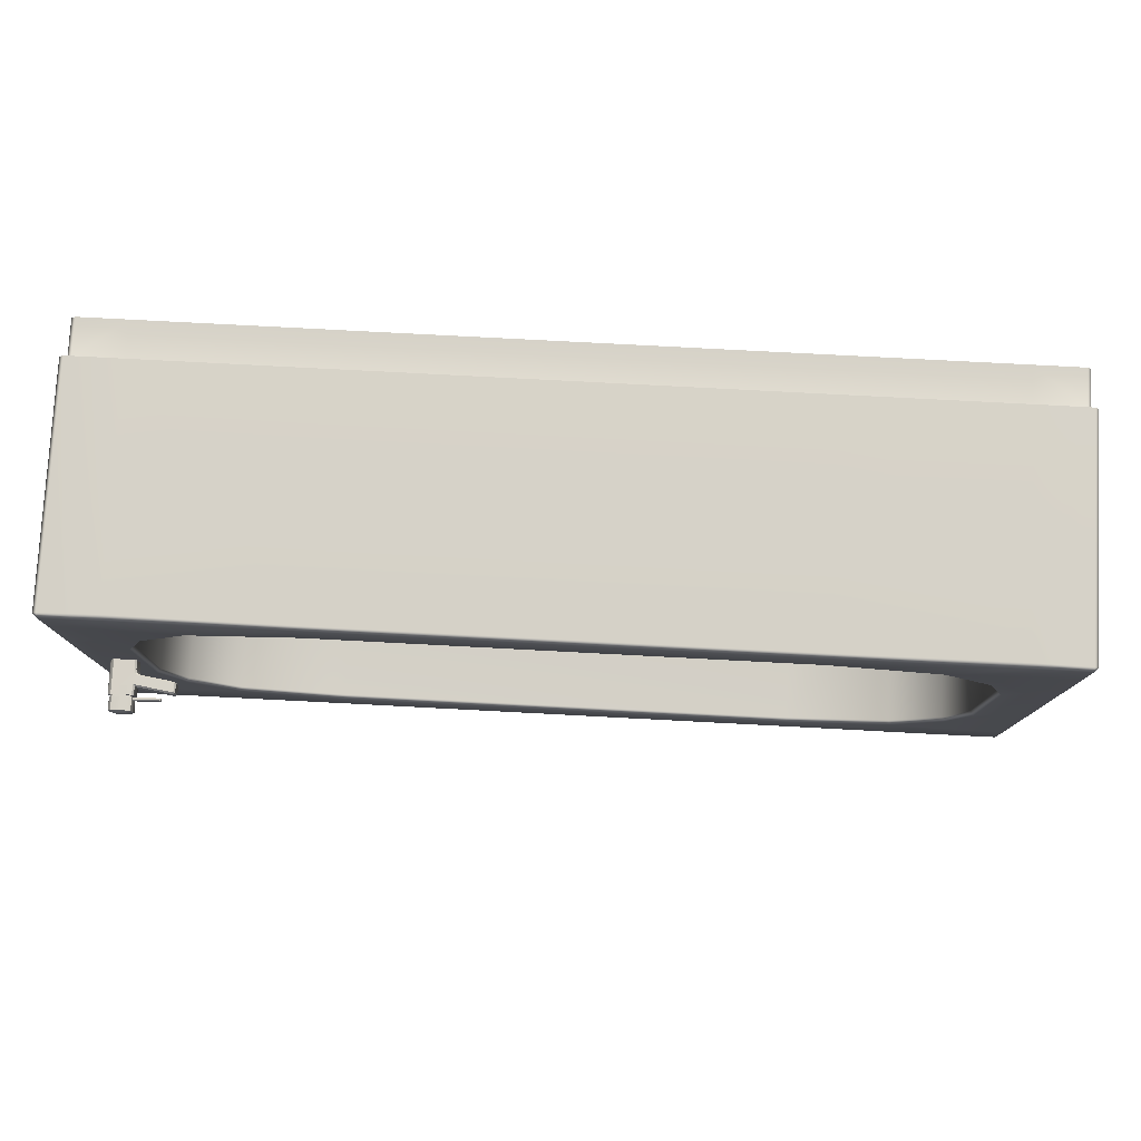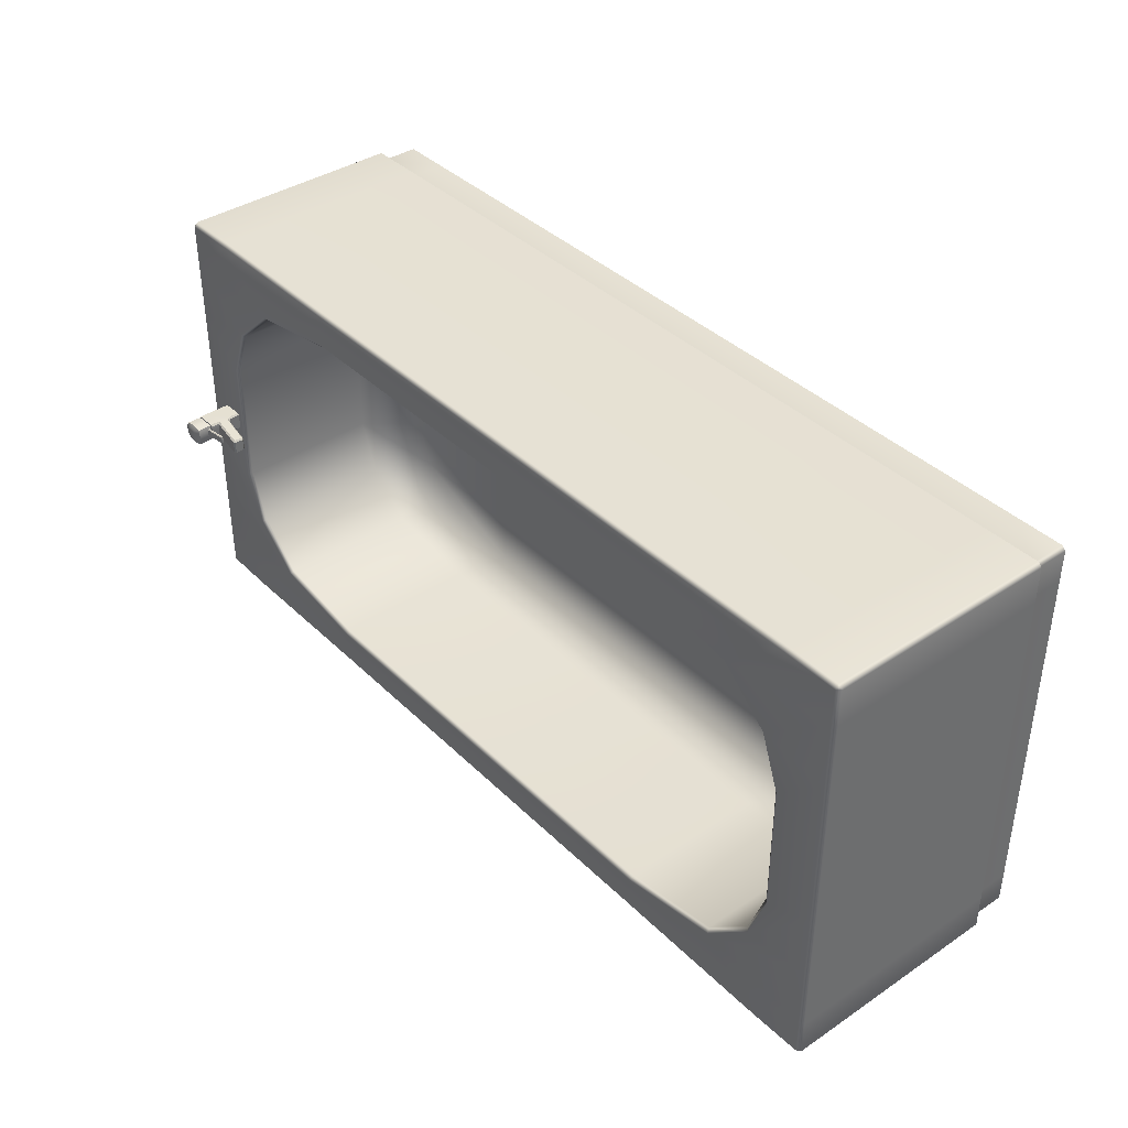
<metadata>
{"format":"obj","ext":"obj","renderer":"f3d","projection":"perspective","resolution":1024,"background":"white","views":[{"elev":78.2,"azim":-177.0,"up":"+Z"},{"elev":38.9,"azim":-129.8,"up":"+Z"}]}
</metadata>
<code>
g default
v 0.4023 -0.06927 0.3127
v 0.5833 -0.06927 0.2818
v 0.6994 -0.06927 0.1154
v 0.6994 -0.06927 -0.1154
v 0.4023 -0.06927 -0.3127
v 0.5833 -0.06927 -0.2818
v -0.4023 -0.06927 0.3127
v -0.4023 -0.06927 -0.3127
v -0.5833 -0.06927 0.2818
v -0.6994 -0.06927 0.1154
v -0.6994 -0.06927 -0.1154
v -0.5833 -0.06927 -0.2818
v 0.3514 -0.1418 0.2731
v 0.3514 -0.1418 0.1008
v 0.5096 -0.1418 0.2461
v 0.6109 -0.1418 0.1008
v 0.3514 -0.1418 -0.1008
v 0.6109 -0.1418 -0.1008
v 0.3514 -0.1418 -0.2731
v 0.5096 -0.1418 -0.2461
v -0.3514 -0.1418 0.2731
v -0.3514 -0.1418 0.1008
v -0.3514 -0.1418 -0.1008
v -0.3514 -0.1418 -0.2731
v -0.5096 -0.1418 0.2461
v -0.6109 -0.1418 0.1008
v -0.6109 -0.1418 -0.1008
v -0.5096 -0.1418 -0.2461
v -0.8013 -0.2166 -0.3127
v -0.8013 -0.2166 -0.07701
v -0.8013 -0.2166 0.07701
v -0.8013 -0.2166 0.3127
v -0.6994 -0.2166 0.385
v -0.4023 -0.2166 0.385
v 0.4023 -0.2166 0.385
v 0.6994 -0.2166 0.385
v 0.8013 -0.2166 0.3127
v 0.8013 -0.2166 0.07701
v 0.8013 -0.2166 -0.07701
v 0.8013 -0.2166 -0.3127
v -0.7913 -0.283 -0.3127
v -0.7913 -0.2166 -0.3127
v -0.7913 -0.283 -0.07701
v -0.7913 -0.2166 -0.07701
v -0.7913 -0.283 0.07701
v -0.7913 -0.2166 0.07701
v -0.7913 -0.283 0.3127
v -0.7913 -0.2166 0.3127
v -0.6994 -0.283 0.375
v -0.6994 -0.2166 0.375
v -0.4023 -0.2166 0.375
v -0.4023 -0.283 0.375
v 0.4023 -0.2166 0.375
v 0.4023 -0.283 0.375
v 0.6994 -0.2166 0.375
v 0.6994 -0.283 0.375
v 0.7913 -0.283 0.3127
v 0.7913 -0.2166 0.3127
v 0.7913 -0.2166 0.07701
v 0.7913 -0.283 0.07701
v 0.7913 -0.2166 -0.07701
v 0.7913 -0.283 -0.07701
v 0.7913 -0.2166 -0.3127
v 0.7913 -0.283 -0.3127
v -0.7941 0.1864 0.385
v -0.7941 0.1936 0.3778
v -0.8013 0.1864 0.3778
v -0.6924 0.1936 0.3798
v -0.6994 0.1849 0.385
v -0.7941 0.1936 -0.3778
v -0.7941 0.1864 -0.385
v -0.8013 0.1864 -0.3778
v -0.6924 0.1936 -0.3798
v -0.6994 0.1849 -0.385
v -0.8013 0.1864 0.3127
v -0.7941 0.1936 0.3122
v 0.8013 0.1864 0.3778
v 0.7941 0.1936 0.3778
v 0.7941 0.1864 0.385
v 0.7941 0.1936 0.3122
v 0.8013 0.1864 0.3127
v -0.8013 -0.2166 -0.3778
v -0.7941 -0.2166 -0.385
v 0.7941 0.1936 -0.3778
v 0.8013 0.1864 -0.3778
v 0.7941 0.1864 -0.385
v 0.7941 -0.2166 -0.385
v 0.8013 -0.2166 -0.3778
v 0.7941 0.1936 -0.3122
v 0.8013 0.1864 -0.3127
v -0.8013 0.1864 -0.3127
v -0.7941 0.1936 -0.3122
v 0.7943 0.1936 -0.07964
v 0.8013 0.1862 -0.07701
v -0.8013 0.1862 -0.07701
v -0.7943 0.1936 -0.07964
v 0.7943 0.1936 0.07964
v 0.8013 0.1862 0.07701
v -0.8013 0.1862 0.07701
v -0.7943 0.1936 0.07964
v 0.6924 0.1936 0.3798
v 0.6994 0.1849 0.385
v 0.5875 0.1936 0.2883
v 0.5833 0.1864 0.2818
v 0.4026 0.1936 0.3199
v 0.4023 0.1864 0.3127
v 0.7066 0.1936 0.1175
v 0.6994 0.1864 0.1154
v 0.7066 0.1936 -0.1175
v 0.6994 0.1864 -0.1154
v 0.5875 0.1936 -0.2883
v 0.5833 0.1864 -0.2818
v 0.4026 0.1936 -0.3199
v 0.4023 0.1864 -0.3127
v 0.6924 0.1936 -0.3798
v 0.6994 0.1849 -0.385
v 0.4023 0.1936 0.3778
v 0.4023 0.1864 0.385
v -0.4026 0.1936 0.3199
v -0.4023 0.1864 0.3127
v -0.4026 0.1936 -0.3199
v -0.4023 0.1864 -0.3127
v 0.4023 0.1936 -0.3778
v 0.4023 0.1864 -0.385
v -0.4023 0.1936 0.3778
v -0.4023 0.1864 0.385
v -0.5875 0.1936 0.2883
v -0.5833 0.1864 0.2818
v -0.5875 0.1936 -0.2883
v -0.5833 0.1864 -0.2818
v -0.4023 0.1936 -0.3778
v -0.4023 0.1864 -0.385
v -0.7066 0.1936 0.1175
v -0.6994 0.1864 0.1154
v -0.7066 0.1936 -0.1175
v -0.6994 0.1864 -0.1154
v -0.7941 -0.2166 0.385
v -0.8013 -0.2166 0.3778
v 0.8013 -0.2166 0.3778
v 0.7941 -0.2166 0.385
v -0.7841 -0.2166 -0.375
v -0.7913 -0.2166 -0.3678
v -0.7913 -0.283 -0.3678
v -0.7841 -0.283 -0.375
v -0.7913 -0.2166 0.3678
v -0.7841 -0.2166 0.375
v -0.7841 -0.283 0.375
v -0.7913 -0.283 0.3678
v 0.7841 -0.2166 0.375
v 0.7913 -0.2166 0.3678
v 0.7913 -0.283 0.3678
v 0.7841 -0.283 0.375
v 0.7913 -0.2166 -0.3678
v 0.7841 -0.2166 -0.375
v 0.7841 -0.283 -0.375
v 0.7913 -0.283 -0.3678
v 0.7913 -0.283 -0.1948
v 0.7913 -0.2166 -0.1948
v 0.8013 -0.2166 -0.1948
v 0.8013 0.1863 -0.1948
v 0.7942 0.1936 -0.1959
v 0.6719 0.1936 -0.2111
v 0.666 0.1864 -0.2066
v 0.666 -0.06927 -0.2066
v 0.5817 -0.1418 -0.1805
v 0.3514 -0.1418 -0.1869
v -0.3514 -0.1418 -0.1869
v -0.5817 -0.1418 -0.1805
v -0.666 -0.06927 -0.2066
v -0.666 0.1864 -0.2066
v -0.6719 0.1936 -0.2111
v -0.7942 0.1936 -0.1959
v -0.8013 0.1863 -0.1948
v -0.8013 -0.2166 -0.1948
v -0.7913 -0.2166 -0.1948
v -0.7913 -0.283 -0.1948
v 0.7913 -0.283 0.1948
v 0.7913 -0.2166 0.1948
v 0.8013 -0.2166 0.1948
v 0.8013 0.1863 0.1948
v 0.7942 0.1936 0.1959
v 0.6719 0.1936 0.2111
v 0.666 0.1864 0.2066
v 0.666 -0.06927 0.2066
v 0.5817 -0.1418 0.1805
v 0.3514 -0.1418 0.1869
v -0.3514 -0.1418 0.1869
v -0.5817 -0.1418 0.1805
v -0.666 -0.06927 0.2066
v -0.666 0.1864 0.2066
v -0.6719 0.1936 0.2111
v -0.7942 0.1936 0.1959
v -0.8013 0.1863 0.1948
v -0.8013 -0.2166 0.1948
v -0.7913 -0.2166 0.1948
v -0.7913 -0.283 0.1948
v 0.7533 0.2526 -0.01587
v 0.7533 0.2526 0.01587
v 0.7533 0.1926 -0.01587
v 0.7533 0.1926 0.01587
v 0.7591 0.2526 0.009524
v 0.7591 0.1926 0.009524
v 0.7145 0.1926 0.009979
v 0.7145 0.2526 0.009979
v 0.7611 0.2526 0.003177
v 0.7611 0.1926 0.003177
v 0.7145 0.1926 0.003326
v 0.7145 0.2526 0.003326
v 0.7611 0.2526 -0.003171
v 0.7611 0.1926 -0.003171
v 0.7145 0.1926 -0.003328
v 0.7145 0.2526 -0.003328
v 0.7591 0.2526 -0.009518
v 0.7591 0.1926 -0.009518
v 0.7145 0.1926 -0.009981
v 0.7145 0.2526 -0.009981
v 0.7145 0.238 -0.003328
v 0.7145 0.238 -0.009981
v 0.7533 0.238 -0.01587
v 0.7591 0.238 -0.009518
v 0.7611 0.238 -0.003171
v 0.7611 0.238 0.003177
v 0.7591 0.238 0.009524
v 0.7533 0.238 0.01587
v 0.7145 0.238 0.009979
v 0.7145 0.238 0.003326
v 0.7533 0.2168 -0.01587
v 0.7591 0.2168 -0.009518
v 0.7611 0.2168 -0.003171
v 0.7611 0.2168 0.003177
v 0.7591 0.2168 0.009524
v 0.7533 0.2168 0.01587
v 0.7145 0.209 -0.003328
v 0.7123 0.2149 -0.003328
v 0.7068 0.218 -0.003328
v 0.7145 0.209 -0.009981
v 0.7123 0.2149 -0.009981
v 0.7068 0.218 -0.009981
v 0.7145 0.224 -0.01664
v 0.7217 0.2168 -0.01649
v 0.7217 0.2168 0.01649
v 0.7145 0.224 0.01663
v 0.7145 0.209 0.009979
v 0.7123 0.2149 0.009979
v 0.7068 0.218 0.009979
v 0.7145 0.209 0.003326
v 0.7123 0.2149 0.003326
v 0.7068 0.218 0.003326
v 0.7145 0.2168 -0.01664
v 0.7145 0.2168 0.01663
v 0.7404 0.238 0.01613
v 0.7404 0.2526 0.01613
v 0.7404 0.2526 -0.01612
v 0.7404 0.238 -0.01612
v 0.7275 0.238 0.01638
v 0.7275 0.2526 0.01638
v 0.7275 0.2526 -0.01638
v 0.7275 0.238 -0.01638
v 0.7211 0.2526 -0.01248
v 0.7204 0.2526 -0.009544
v 0.7291 0.2526 -0.01332
v 0.7204 0.2526 0.009542
v 0.7211 0.2526 0.01248
v 0.7291 0.2526 0.01332
v 0.7204 0.2526 0.003326
v 0.7204 0.2526 -0.003328
v 0.7544 0.2526 0.007973
v 0.7403 0.2526 0.01307
v 0.7505 0.2526 0.01285
v 0.7558 0.2526 0.002715
v 0.7558 0.2526 -0.002709
v 0.7544 0.2526 -0.007967
v 0.7403 0.2526 -0.01307
v 0.7505 0.2526 -0.01284
v 0.7211 0.2559 -0.01248
v 0.7204 0.2559 -0.009544
v 0.7291 0.2559 -0.01332
v 0.7204 0.2559 0.009542
v 0.7211 0.2559 0.01248
v 0.7291 0.2559 0.01332
v 0.7204 0.2559 0.003326
v 0.7204 0.2559 -0.003328
v 0.7544 0.2559 0.007973
v 0.7403 0.2559 0.01307
v 0.7505 0.2559 0.01285
v 0.7558 0.2559 0.002715
v 0.7558 0.2559 -0.002709
v 0.7544 0.2559 -0.007967
v 0.7403 0.2559 -0.01307
v 0.7505 0.2559 -0.01284
v 0.7176 0.2558 -0.01517
v 0.7164 0.2558 -0.01036
v 0.7277 0.2558 -0.01765
v 0.7176 0.2558 0.01517
v 0.7277 0.2558 0.01765
v 0.7155 0.2558 0.003514
v 0.7565 0.2558 0.009418
v 0.7397 0.2558 0.01736
v 0.7515 0.2558 0.0157
v 0.7582 0.2558 0.003156
v 0.7582 0.2558 -0.00315
v 0.7565 0.2558 -0.009412
v 0.7397 0.2558 -0.01735
v 0.7515 0.2558 -0.01569
v 0.7176 0.2795 -0.01517
v 0.7164 0.2795 -0.01035
v 0.7287 0.2828 -0.0104
v 0.7278 0.2807 -0.01765
v 0.7164 0.2795 0.01035
v 0.7288 0.2828 0.0104
v 0.7176 0.2795 0.01517
v 0.7277 0.2793 0.01763
v 0.7155 0.2793 0.003516
v 0.7291 0.2828 0.003455
v 0.7155 0.2792 -0.003529
v 0.7291 0.2827 -0.00346
v 0.7427 0.283 0.01017
v 0.7565 0.2795 0.009418
v 0.7409 0.2791 0.01718
v 0.7515 0.2795 0.0157
v 0.7435 0.283 0.00336
v 0.7582 0.2795 0.003156
v 0.7434 0.283 -0.003361
v 0.7582 0.2795 -0.00315
v 0.7424 0.283 -0.01015
v 0.7565 0.2795 -0.009412
v 0.7404 0.2802 -0.01726
v 0.7515 0.2795 -0.01569
v 0.7173 0.1926 -0.01658
v 0.7145 0.1926 -0.01388
v 0.7173 0.2095 -0.01658
v 0.7145 0.209 -0.01388
v 0.7145 0.1926 0.01388
v 0.7173 0.1926 0.01658
v 0.7173 0.2095 0.01658
v 0.7145 0.209 0.01388
v 0.7178 0.2526 -0.01438
v 0.7184 0.2526 -0.01554
v 0.7154 0.2526 -0.01309
v 0.7145 0.238 -0.01379
v 0.717 0.2348 -0.01659
v 0.7178 0.2526 0.01438
v 0.7154 0.2526 0.01309
v 0.7184 0.2526 0.01554
v 0.7145 0.238 0.01379
v 0.7171 0.2347 0.01658
v 0.6471 0.2293 -0.007735
v 0.6496 0.2264 -0.007728
v 0.6471 0.2293 -0.002566
v 0.6496 0.2264 -0.002563
v 0.6471 0.245 -0.008389
v 0.65 0.2475 -0.008576
v 0.65 0.2475 -0.002851
v 0.6471 0.245 -0.002788
v 0.6497 0.2264 -0.01027
v 0.6471 0.2293 -0.01035
v 0.6497 0.229 -0.01308
v 0.6471 0.245 -0.0113
v 0.65 0.2475 -0.01142
v 0.6499 0.2447 -0.0141
v 0.6471 0.2293 0.007773
v 0.6496 0.2264 0.007766
v 0.6497 0.229 0.01312
v 0.6471 0.2294 0.01031
v 0.6497 0.2264 0.0103
v 0.6471 0.245 0.01137
v 0.6499 0.2447 0.01413
v 0.65 0.2475 0.01144
v 0.6471 0.245 0.008416
v 0.65 0.2475 0.008599
v 0.6471 0.2293 0.002603
v 0.6496 0.2264 0.002601
v 0.6471 0.245 0.002814
v 0.65 0.2475 0.002874
v 0.7068 0.218 -0.01362
v 0.7091 0.2197 -0.01664
v 0.7091 0.2197 0.01663
v 0.7068 0.218 0.01362
v 0.7123 0.2149 -0.01391
v 0.7123 0.2149 0.0139
v 0.7164 0.2608 -0.01036
v 0.7176 0.2608 -0.01517
v 0.7277 0.2611 -0.01765
v 0.7398 0.261 -0.01733
v 0.7515 0.2608 -0.01569
v 0.7565 0.2608 -0.009412
v 0.7582 0.2608 -0.00315
v 0.7582 0.2608 0.003156
v 0.7565 0.2608 0.009418
v 0.7515 0.2608 0.0157
v 0.74 0.2608 0.01732
v 0.7277 0.2608 0.01765
v 0.7176 0.2608 0.01517
v 0.7155 0.2608 0.003515
v 0.7162 0.2558 0.009133
v 0.7177 0.2559 0.0101
v 0.7167 0.2558 0.01159
v 0.7164 0.2571 0.01035
v 0.6698 0.2571 0.01653
v 0.6711 0.2558 0.01634
v 0.6713 0.2571 0.01756
v 0.6703 0.2558 0.01083
v 0.6691 0.2571 0.01092
v 0.7164 0.2596 0.01035
v 0.7167 0.2608 0.01137
v 0.7164 0.2619 0.01035
v 0.7162 0.2608 0.009128
v 0.6699 0.2596 0.01654
v 0.6713 0.2596 0.01756
v 0.6711 0.2608 0.01634
v 0.6691 0.2596 0.01092
v 0.6703 0.2608 0.01084
v 0.7155 0.2571 -0.003517
v 0.7156 0.2558 -0.004698
v 0.7167 0.2559 -0.003471
v 0.7155 0.2558 -0.002268
v 0.6702 0.257 0.003708
v 0.6703 0.2558 0.004941
v 0.6691 0.257 0.005035
v 0.7155 0.2608 -0.002271
v 0.7155 0.2619 -0.00352
v 0.7156 0.2608 -0.004578
v 0.7155 0.2595 -0.003518
v 0.6691 0.2596 0.005033
v 0.6703 0.2608 0.004939
v 0.6702 0.2596 0.003707
v 0.4421 -0.1421 0.01934
v 0.5091 -0.1421 0.01934
v 0.4756 -0.1421 -0.03869
v 0.4756 -0.1421 0.03869
v 0.5091 -0.1421 -0.01934
v 0.4421 -0.1421 -0.01934
v 0.4369 -0.1421 0
v 0.4562 -0.1421 0.0335
v 0.4949 -0.1421 0.0335
v 0.5143 -0.1421 -0
v 0.4949 -0.1421 -0.0335
v 0.4562 -0.1421 -0.0335
v 0.4603 -0.1374 -0.008814
v 0.4451 -0.1374 -0.01763
v 0.4403 -0.1374 0
v 0.4603 -0.1374 0.008814
v 0.4451 -0.1374 0.01763
v 0.458 -0.1374 0.03053
v 0.4756 -0.1374 0.03526
v 0.4756 -0.1374 0.01763
v 0.4756 -0.1374 0
v 0.4932 -0.1374 0.03053
v 0.4909 -0.1374 0.008814
v 0.5061 -0.1374 0.01763
v 0.5108 -0.1374 -0
v 0.5061 -0.1374 -0.01763
v 0.4909 -0.1374 -0.008814
v 0.4932 -0.1374 -0.03053
v 0.4756 -0.1374 -0.01763
v 0.4756 -0.1374 -0.03526
v 0.458 -0.1374 -0.03053
g bathtub2
f 186 13 15 185
f 17 14 16 18
f 166 17 18 165
f 187 21 13 186
f 23 22 14 17
f 167 23 17 166
f 188 25 21 187
f 27 26 22 23
f 168 27 23 167
f 1 2 15 13
f 2 184 185 15
f 3 4 18 16
f 4 164 165 18
f 6 5 19 20
f 7 1 13 21
f 5 8 24 19
f 189 9 25 188
f 9 7 21 25
f 11 10 26 27
f 169 11 27 168
f 8 12 28 24
f 176 43 44 175
f 43 45 46 44
f 196 47 48 195
f 51 50 49 52
f 53 51 52 54
f 55 53 54 56
f 178 58 57 177
f 61 59 60 62
f 158 61 62 157
f 30 174 175 44
f 31 30 44 46
f 32 194 195 48
f 34 33 50 51
f 35 34 51 53
f 36 35 53 55
f 179 37 58 178
f 39 38 59 61
f 159 39 61 158
f 65 67 138 137
f 66 65 69 68
f 67 66 76 75
f 68 69 126 125
f 70 72 91 92
f 71 70 73 74
f 72 71 83 82
f 74 73 131 132
f 75 76 192 193
f 77 79 140 139
f 78 77 81 80
f 79 78 101 102
f 80 81 180 181
f 82 83 141 142
f 84 86 116 115
f 85 84 89 90
f 86 85 88 87
f 87 88 153 154
f 160 161 93 94
f 172 173 95 96
f 94 93 97 98
f 96 95 99 100
f 102 101 117 118
f 103 104 106 105
f 104 103 182 183
f 105 106 120 119
f 108 107 109 110
f 110 109 162 163
f 112 111 113 114
f 114 113 121 122
f 115 116 124 123
f 118 117 125 126
f 119 120 128 127
f 122 121 129 130
f 123 124 132 131
f 127 128 190 191
f 170 171 135 136
f 133 134 136 135
f 137 138 145 146
f 139 140 149 150
f 142 141 144 143
f 146 145 148 147
f 150 149 152 151
f 154 153 156 155
f 137 33 69 65
f 66 68 127 76
f 139 37 81 77
f 32 138 67 75
f 92 129 73 70
f 82 29 91 72
f 90 40 88 85
f 96 135 171 172
f 174 30 95 173
f 94 39 159 160
f 100 133 135 96
f 30 31 99 95
f 98 38 39 94
f 76 127 191 192
f 194 32 75 193
f 81 37 179 180
f 101 78 80 103
f 182 103 80 181
f 109 107 97 93
f 162 109 93 161
f 115 111 89 84
f 102 36 140 79
f 117 101 103 105
f 123 113 111 115
f 118 35 36 102
f 125 117 105 119
f 131 121 113 123
f 126 34 35 118
f 68 125 119 127
f 73 129 121 131
f 69 33 34 126
f 106 104 2 1
f 104 183 184 2
f 108 110 4 3
f 110 163 164 4
f 112 114 5 6
f 120 106 1 7
f 114 122 8 5
f 190 128 9 189
f 128 120 7 9
f 136 134 10 11
f 170 136 11 169
f 122 130 12 8
f 142 143 41 42
f 47 148 145 48
f 146 147 49 50
f 149 55 56 152
f 150 151 57 58
f 153 63 64 156
f 29 82 142 42
f 138 32 48 145
f 33 137 146 50
f 140 36 55 149
f 37 139 150 58
f 88 40 63 153
f 65 66 67
f 70 71 72
f 77 78 79
f 84 85 86
f 63 158 157 64
f 40 159 158 63
f 160 159 40 90
f 90 89 161 160
f 111 162 161 89
f 163 162 111 112
f 164 163 112 6
f 165 164 6 20
f 19 166 165 20
f 24 167 166 19
f 28 168 167 24
f 12 169 168 28
f 130 170 169 12
f 130 129 171 170
f 172 171 129 92
f 92 91 173 172
f 29 174 173 91
f 175 174 29 42
f 41 176 175 42
f 59 178 177 60
f 38 179 178 59
f 180 179 38 98
f 181 180 98 97
f 107 182 181 97
f 183 182 107 108
f 184 183 108 3
f 185 184 3 16
f 14 186 185 16
f 22 187 186 14
f 26 188 187 22
f 10 189 188 26
f 134 190 189 10
f 191 190 134 133
f 192 191 133 100
f 193 192 100 99
f 31 194 193 99
f 195 194 31 46
f 45 196 195 46
f 305 306 307 308
f 227 228 214 199
f 231 232 200 202
f 310 309 311 312
f 230 231 202 206
f 314 313 309 310
f 229 230 206 210
f 316 315 313 314
f 228 229 210 214
f 307 306 315 316
f 216 218 217 212
f 197 213 220 219
f 213 209 221 220
f 209 205 222 221
f 205 201 223 222
f 201 198 224 223
f 208 226 225 204
f 212 217 226 208
f 219 220 228 227
f 220 221 229 228
f 221 222 230 229
f 222 223 231 230
f 223 224 232 231
f 251 241 232 224
f 246 207 203 243
f 246 233 211 207
f 236 215 211 233
f 233 234 237 236
f 234 235 238 237
f 243 244 247 246
f 244 245 248 247
f 235 234 247 248
f 234 233 246 247
f 240 249 239
f 242 250 241
f 251 224 198 252
f 318 317 319 320
f 322 321 317 318
f 324 323 321 322
f 326 325 323 324
f 327 325 326 328
f 219 254 253 197
f 255 251 252 256
f 317 310 312 319
f 321 314 310 317
f 323 316 314 321
f 325 307 316 323
f 308 307 325 327
f 254 258 257 253
f 254 240 239 258
f 227 240 254 219
f 242 241 251 255
f 257 338 337 259 261
f 204 343 342 263 262
f 208 204 262 265
f 212 208 265 266
f 216 212 266 260
f 252 198 269 268
f 198 201 267 269
f 201 205 270 267
f 205 209 271 270
f 209 213 272 271
f 213 197 274 272
f 197 253 273 274
f 256 252 268 264
f 253 257 261 273
f 259 260 276 275
f 261 259 275 277
f 262 263 279 278
f 263 264 280 279
f 265 262 278 281
f 266 265 281 282
f 260 266 282 276
f 268 269 285 284
f 269 267 283 285
f 267 270 286 283
f 270 271 287 286
f 271 272 288 287
f 272 274 290 288
f 274 273 289 290
f 264 268 284 280
f 273 261 277 289
f 275 276 292 291
f 277 275 291 293
f 278 279 294 397 396
f 279 280 295 294
f 281 278 396 395 296
f 282 281 296 416 415
f 276 282 415 414 292
f 284 285 299 298
f 285 283 297 299
f 283 286 300 297
f 286 287 301 300
f 287 288 302 301
f 288 290 304 302
f 290 289 303 304
f 280 284 298 295
f 289 277 293 303
f 291 292 381 382
f 293 291 382 383
f 294 295 392 393
f 292 414 413 423 422 381
f 298 299 390 391
f 299 297 389 390
f 297 300 388 389
f 300 301 387 388
f 301 302 386 387
f 302 304 385 386
f 304 303 384 385
f 295 298 391 392
f 303 293 383 384
f 337 339 216 260 259
f 342 344 256 264 263
f 329 330 332 331
f 331 332 379 249
f 333 334 335 336
f 336 335 250 380
f 339 338 341 340
f 340 341 360 359
f 344 343 345 346
f 346 345 368 367
f 347 348 350 349
f 348 347 356 355
f 349 350 372 371
f 351 352 359 358
f 352 351 354 353
f 353 354 373 374
f 355 357 376 375
f 357 356 358 360
f 361 362 365 364
f 362 361 371 372
f 363 365 378 377
f 364 363 367 366
f 366 368 370 369
f 369 370 374 373
f 375 376 249 379
f 377 378 380 250
f 335 334 200 232 241
f 199 329 331 240 227
f 340 218 216 339
f 258 341 338 257
f 346 255 256 344
f 204 225 345 343
f 351 347 349 354
f 356 347 351 358
f 258 239 341
f 369 361 364 366
f 373 371 361 369
f 373 354 349 371
f 217 218 352 353
f 218 340 359 352
f 341 239 376 357 360
f 345 225 370 368
f 225 226 374 370
f 226 217 353 374
f 377 242 346 367 363
f 336 380 244 243
f 380 378 245 244
f 332 330 215 236
f 243 203 333 336
f 238 235 350 348
f 375 238 348 355
f 245 378 365 362
f 248 245 362 372
f 235 248 372 350
f 236 237 379 332
f 237 238 375 379
f 331 249 240
f 239 249 376
f 377 250 242
f 241 250 335
f 242 255 346
f 337 338 339
f 342 343 344
f 355 356 357
f 358 359 360
f 363 364 365
f 366 367 368
f 381 422 421 315 306
f 382 381 306 305
f 383 382 305 308
f 384 383 308 327
f 385 384 327 328
f 386 385 328 326
f 387 386 326 324
f 388 387 324 322
f 389 388 322 318
f 390 389 318 320
f 391 390 320 319
f 392 391 319 312
f 393 392 312 311
f 394 407 406 309 313
f 398 397 294 393 405 404
f 406 405 393 311 309
f 421 420 394 313 315
f 395 398 401 400
f 399 401 409 408
f 400 399 403 402
f 402 403 419 418
f 404 407 410 409
f 408 410 412 411
f 411 412 425 424
f 413 416 418 417
f 417 419 424 426
f 420 423 426 425
f 403 399 408 411
f 419 403 411 424
f 296 395 400 402
f 401 398 404 409
f 410 407 394 412
f 418 416 296 402
f 394 420 425 412
f 426 423 413 417
f 395 396 397 398
f 399 400 401
f 404 405 406 407
f 408 409 410
f 413 414 415 416
f 417 418 419
f 420 421 422 423
f 424 425 426
f 439 440 441 442
f 441 443 444 442
f 444 445 446 442
f 446 447 439 442
f 446 445 448 449
f 448 450 451 449
f 451 452 453 449
f 453 447 446 449
f 453 452 454 455
f 454 456 457 455
f 457 440 439 455
f 439 447 453 455
f 432 433 441 440
f 433 427 443 441
f 427 434 444 443
f 434 430 445 444
f 430 435 448 445
f 435 428 450 448
f 428 436 451 450
f 436 431 452 451
f 431 437 454 452
f 437 429 456 454
f 429 438 457 456
f 438 432 440 457

</code>
